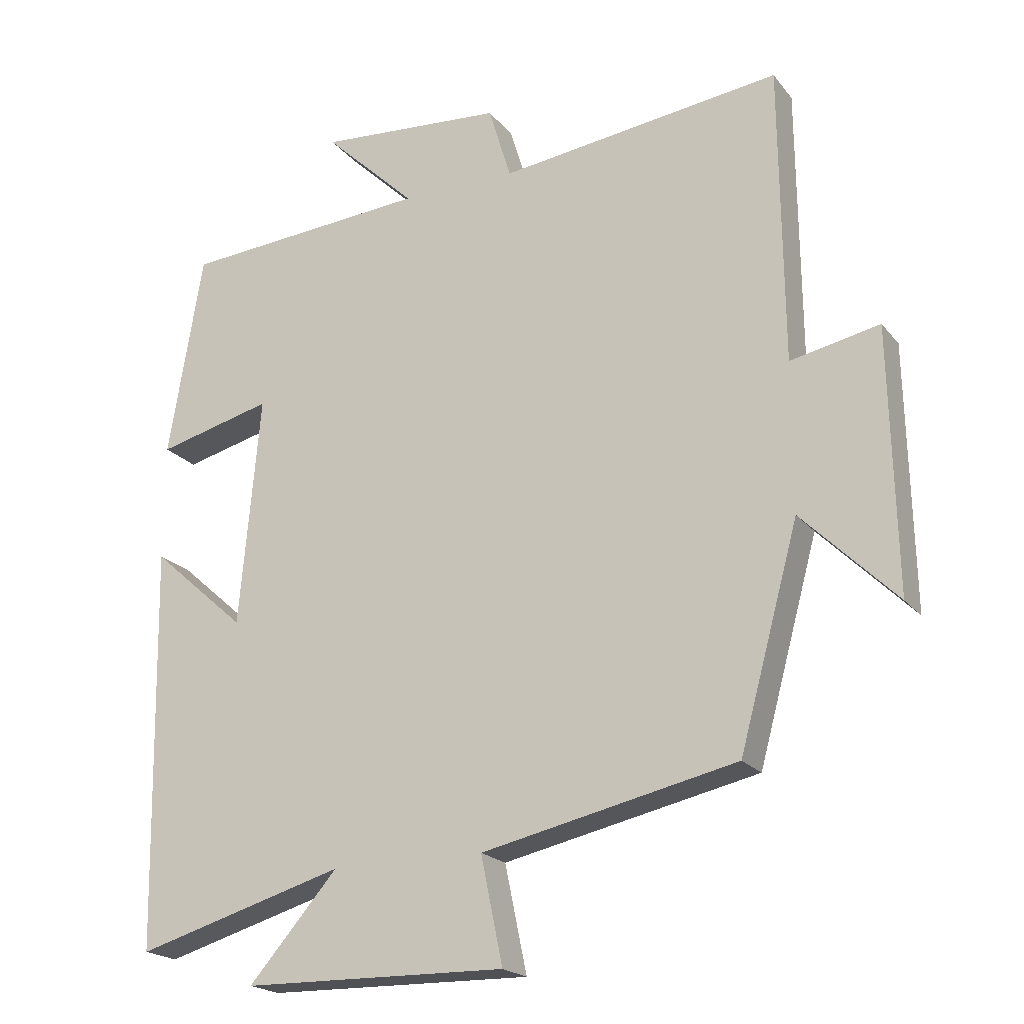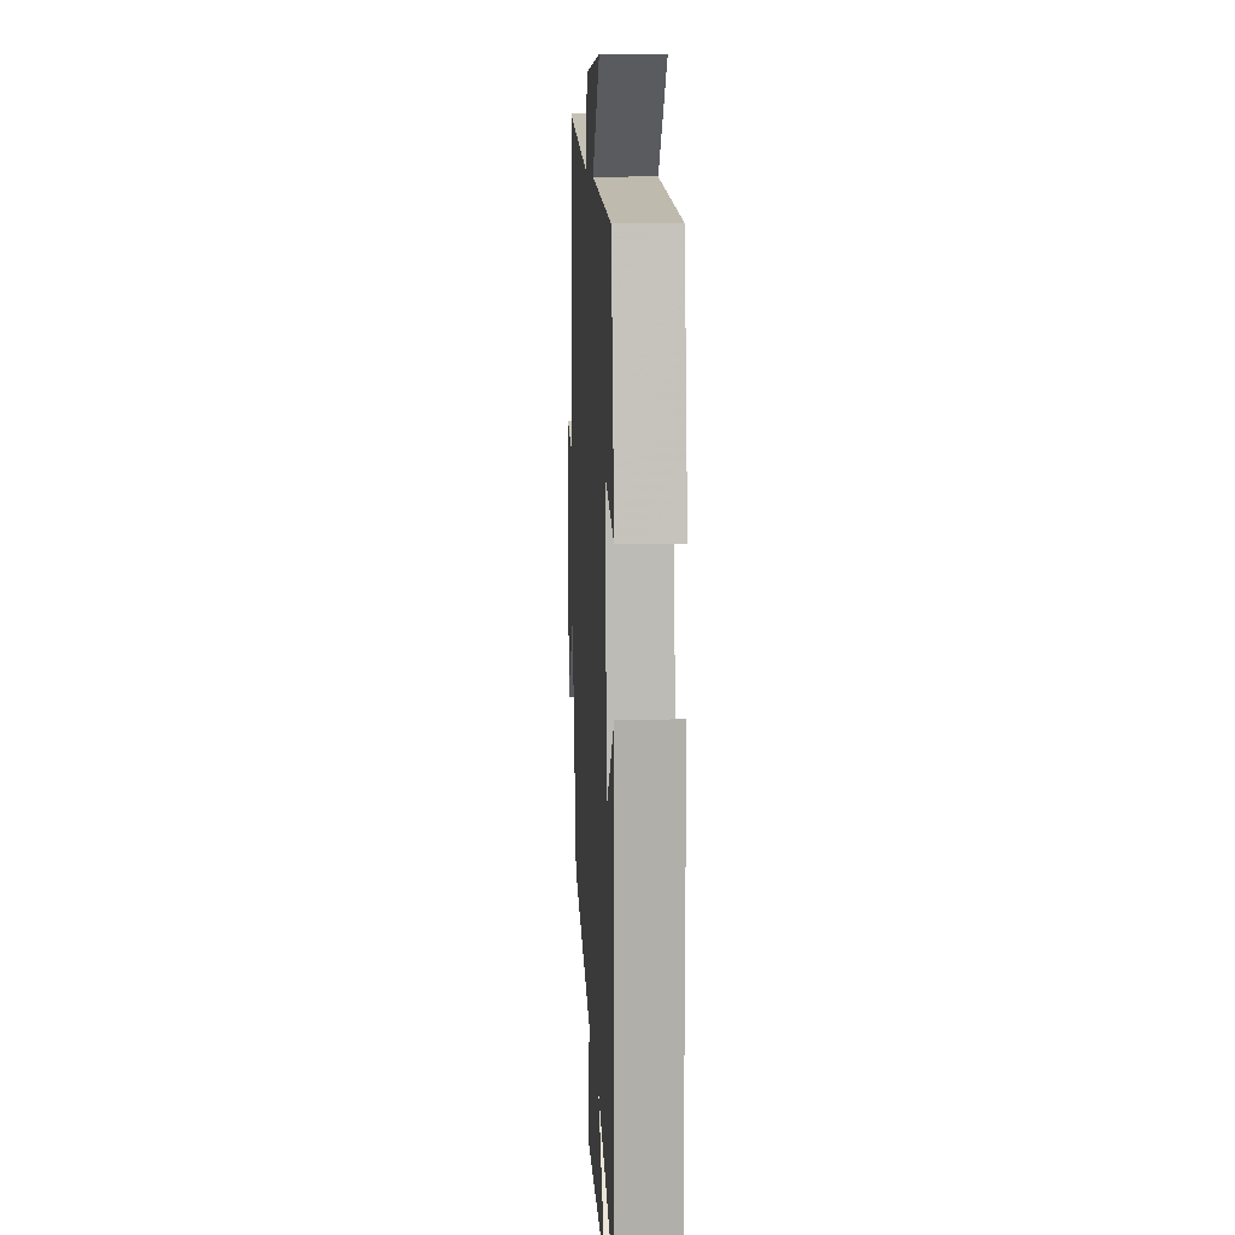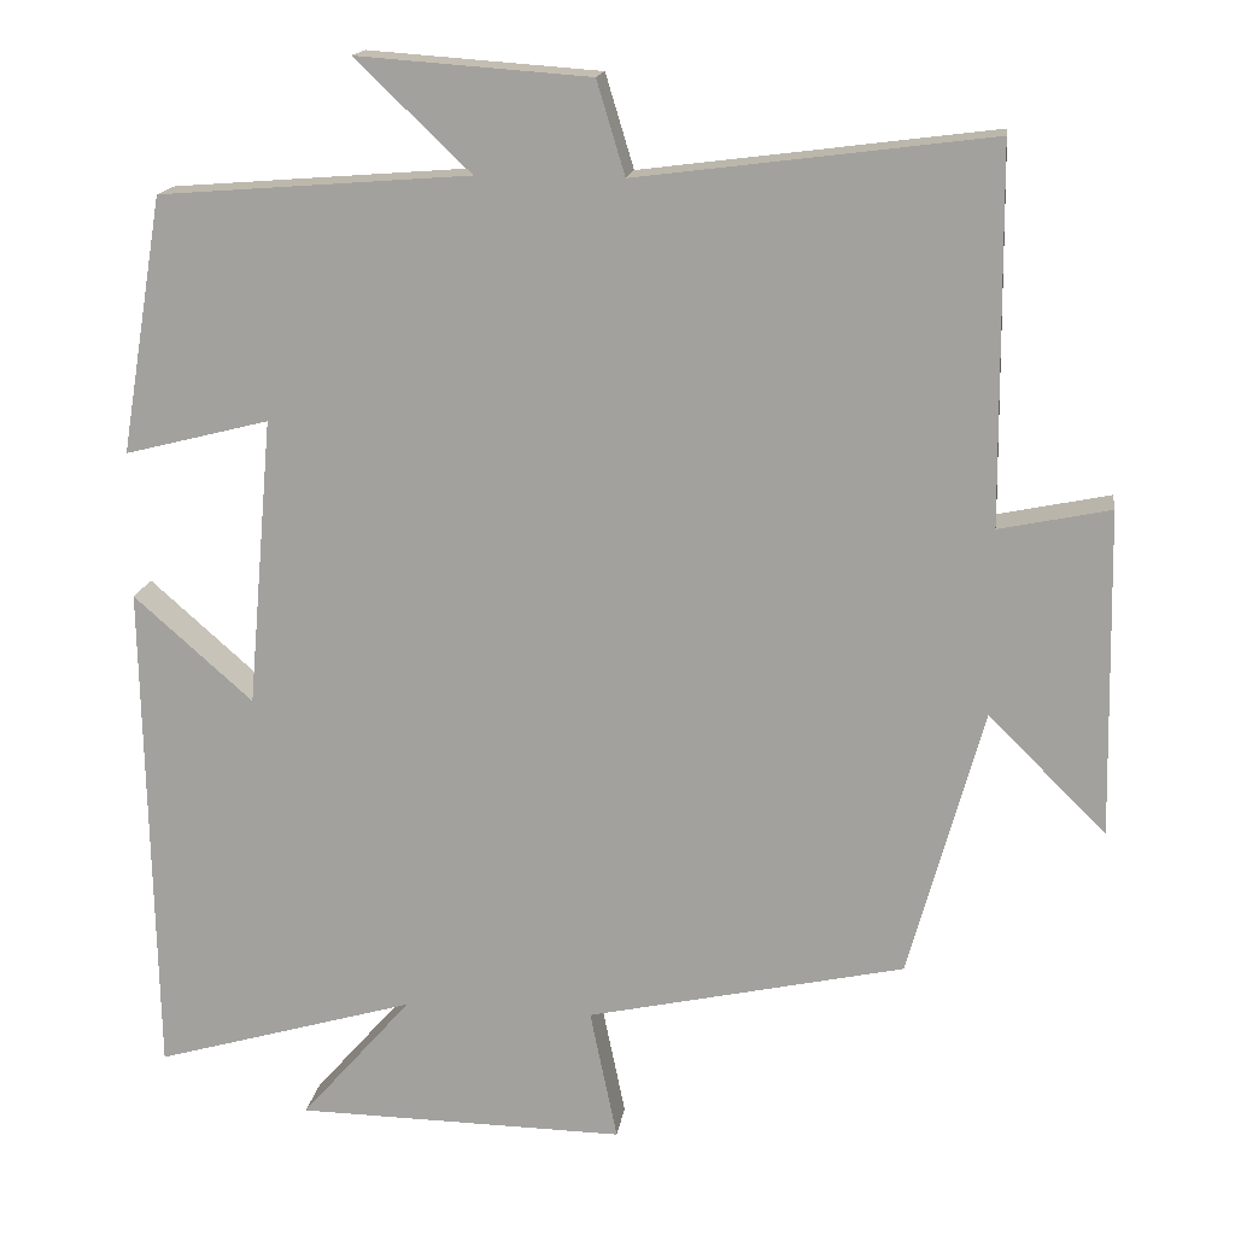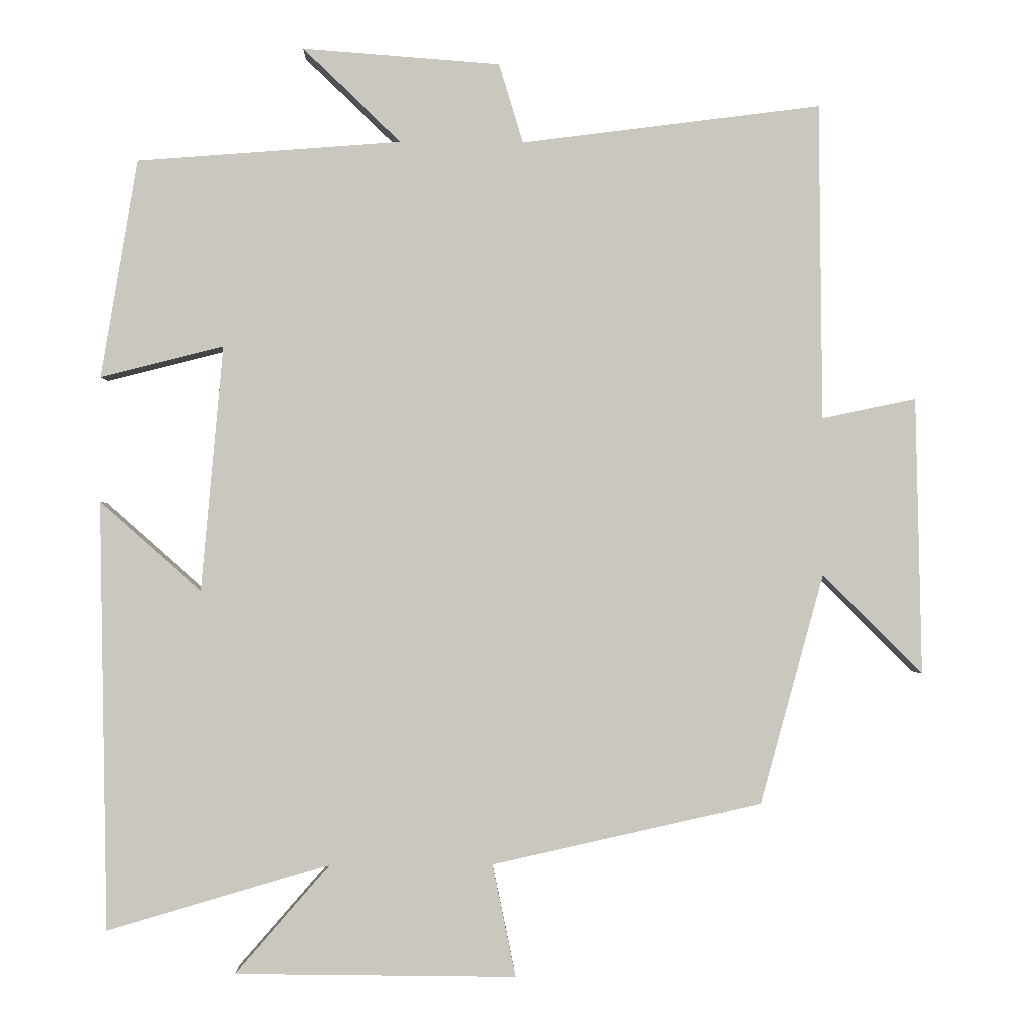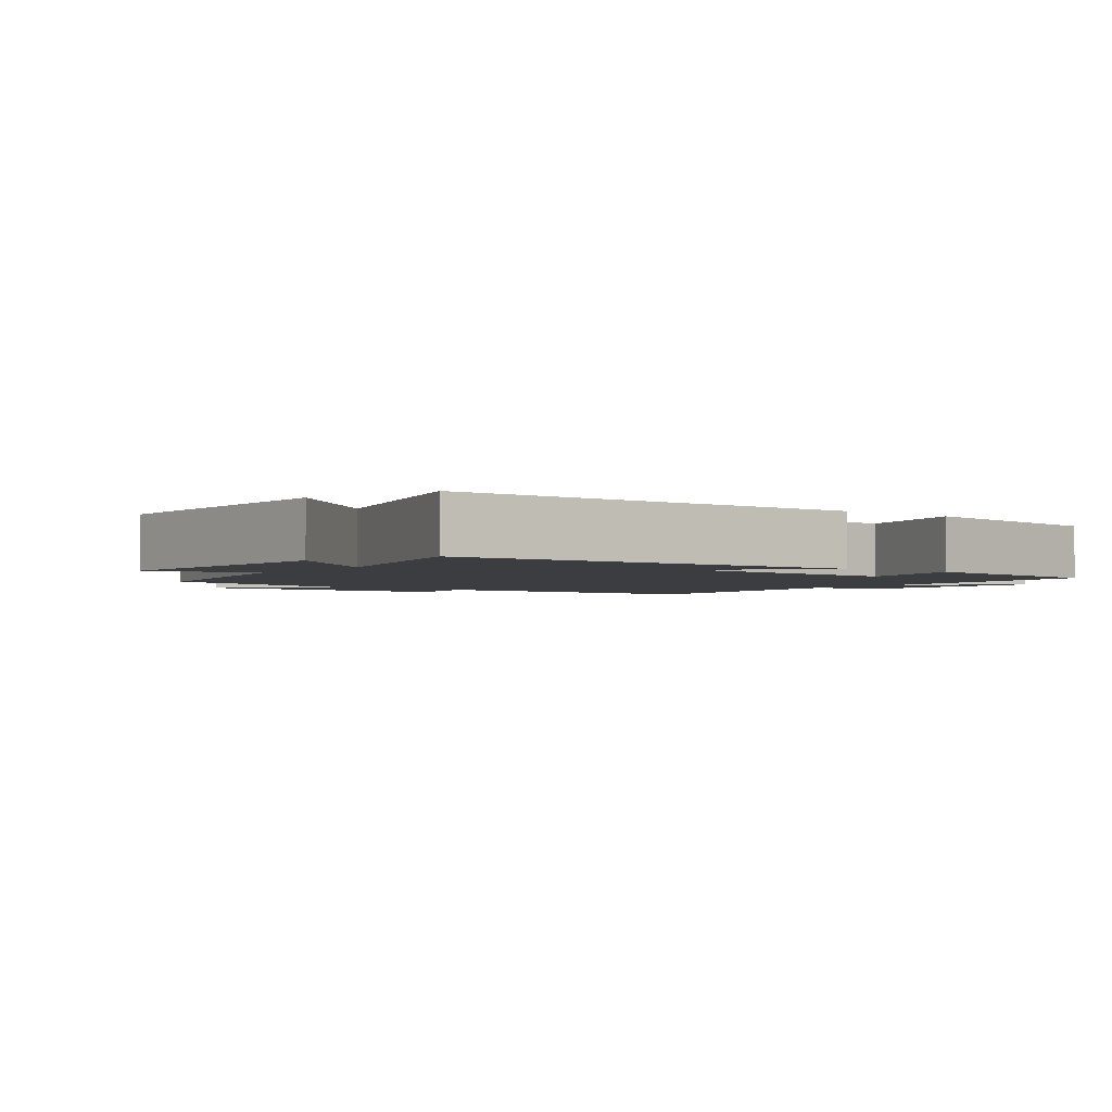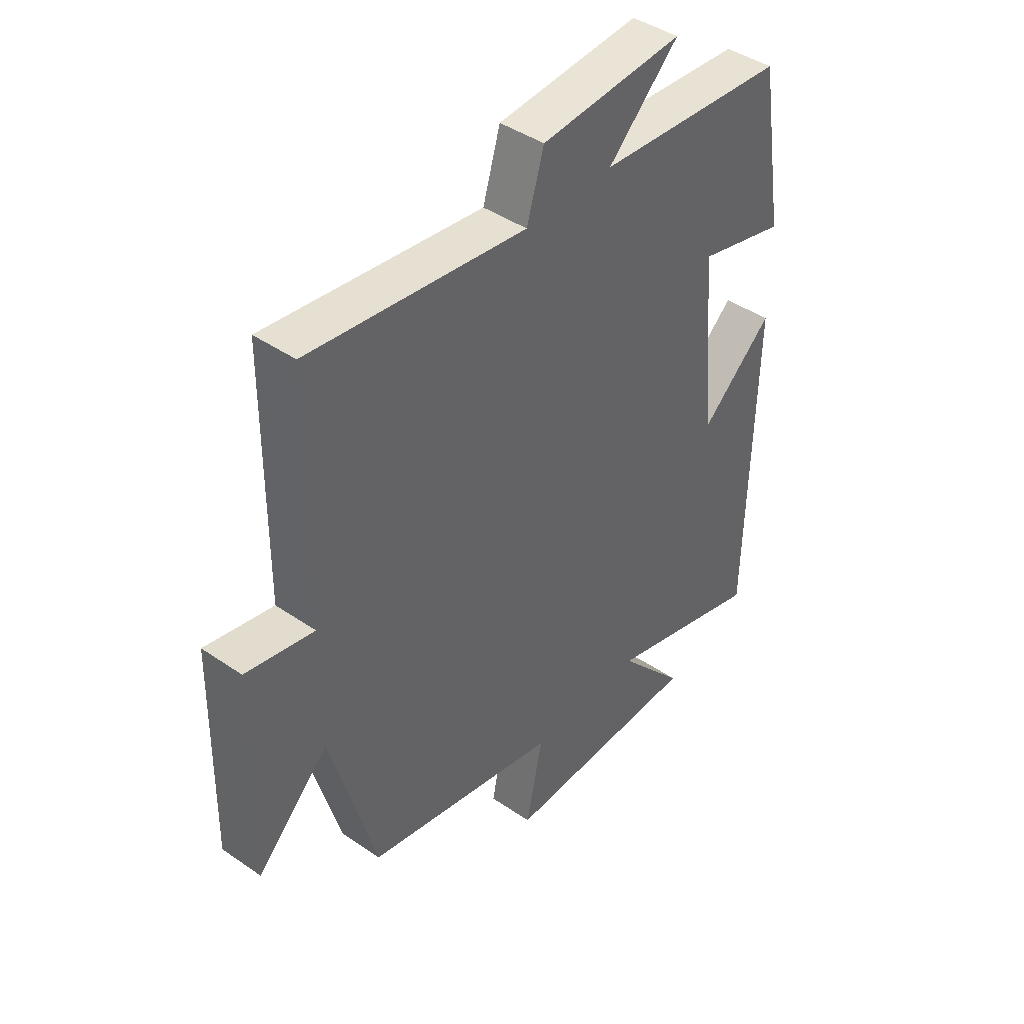
<metadata>
{"format":"obj","ext":"obj","renderer":"f3d","projection":"perspective","resolution":1024,"background":"white","views":[{"elev":-20.3,"azim":27.0,"up":"+Z"},{"elev":11.3,"azim":-93.2,"up":"+Z"},{"elev":16.2,"azim":8.0,"up":"+Z"},{"elev":-1.3,"azim":-1.7,"up":"+Z"},{"elev":-2.5,"azim":-127.0,"up":"+Y"},{"elev":43.1,"azim":129.2,"up":"+Z"}]}
</metadata>
<code>
v 0.413 0.07 -0.418
v 0.041 0.07 -0.5
v 0.073 0.07 -0.655
v -0.313 0.07 -0.649
v -0.183 0.07 -0.5
v -0.489 0.07 -0.589
v -0.5 0.07 0
v -0.361 0.07 -0.123
v -0.331 0.07 0.215
v -0.5 0.07 0.172
v -0.45 0.07 0.472
v -0.087 0.07 0.5
v -0.222 0.07 0.629
v 0.05 0.07 0.609
v 0.083 0.07 0.5
v 0.496 0.07 0.553
v 0.5 0.07 0.117
v 0.63 0.07 0.144
v 0.638 0.07 -0.238
v 0.5 0.07 -0.101
v 0.413 0 -0.418
v 0.041 0 -0.5
v 0.073 0 -0.655
v -0.313 0 -0.649
v -0.183 0 -0.5
v -0.489 0 -0.589
v -0.5 0 0
v -0.361 0 -0.123
v -0.331 0 0.215
v -0.5 0 0.172
v -0.45 0 0.472
v -0.087 0 0.5
v -0.222 0 0.629
v 0.05 0 0.609
v 0.083 0 0.5
v 0.496 0 0.553
v 0.5 0 0.117
v 0.63 0 0.144
v 0.638 0 -0.238
v 0.5 0 -0.101
f 17 18 19 20
f 20 1 2
f 17 20 2
f 16 17 2
f 15 16 2
f 12 13 14 15
f 11 12 15
f 10 11 15
f 9 10 15
f 8 9 15 2
f 5 6 7 8
f 5 8 2 3
f 3 4 5
f 40 39 38 37
f 22 21 40
f 22 40 37
f 22 37 36
f 22 36 35
f 35 34 33 32
f 35 32 31
f 35 31 30
f 35 30 29
f 22 35 29 28
f 28 27 26 25
f 23 22 28 25
f 25 24 23
f 1 21 22 2
f 2 22 23 3
f 3 23 24 4
f 4 24 25 5
f 5 25 26 6
f 6 26 27 7
f 7 27 28 8
f 8 28 29 9
f 9 29 30 10
f 10 30 31 11
f 11 31 32 12
f 12 32 33 13
f 13 33 34 14
f 14 34 35 15
f 15 35 36 16
f 16 36 37 17
f 17 37 38 18
f 18 38 39 19
f 19 39 40 20
f 20 40 21 1

</code>
